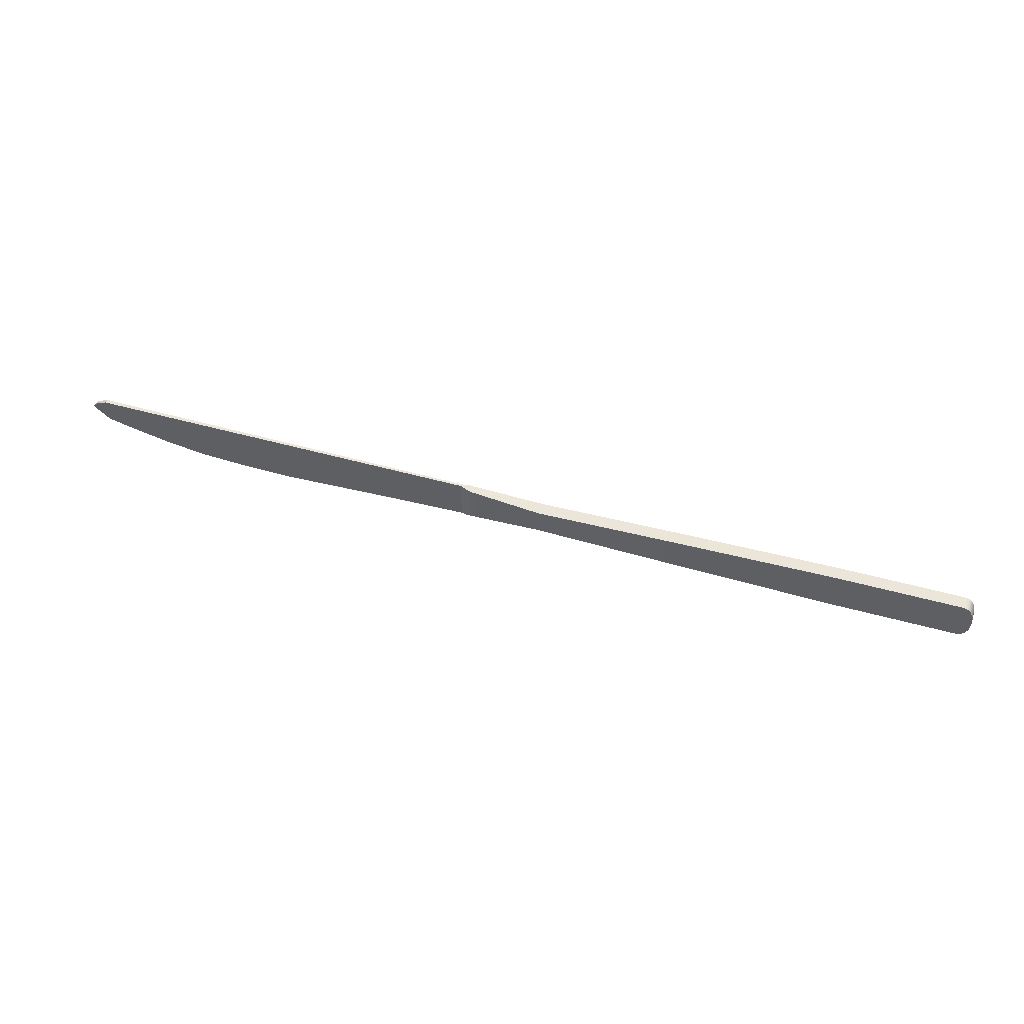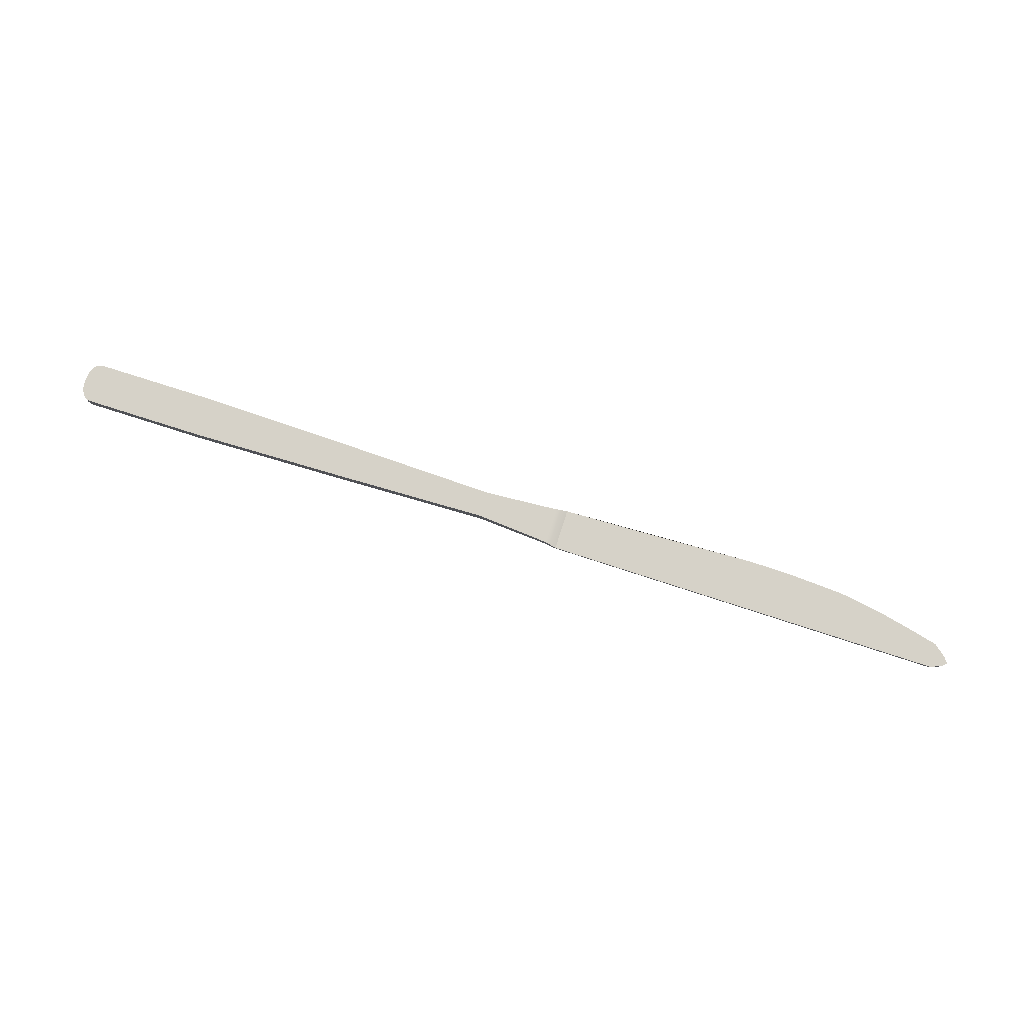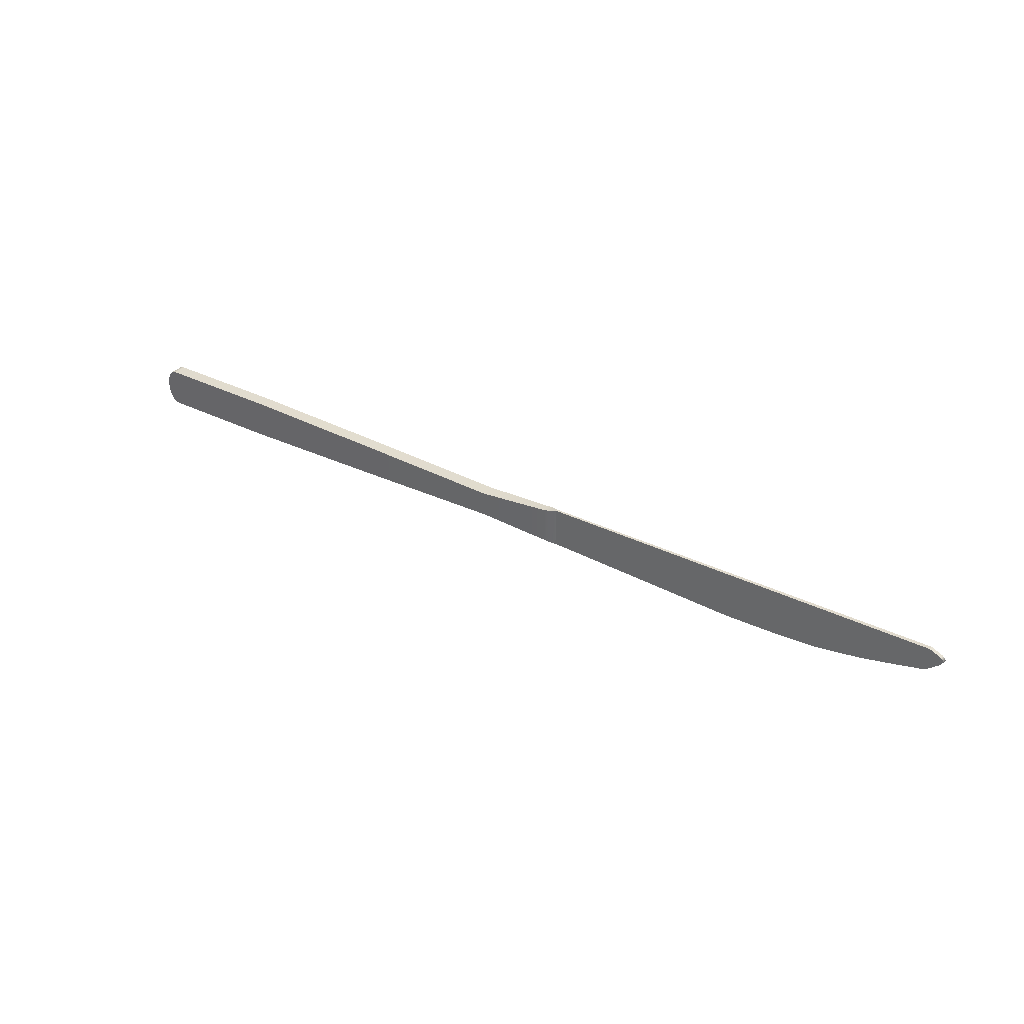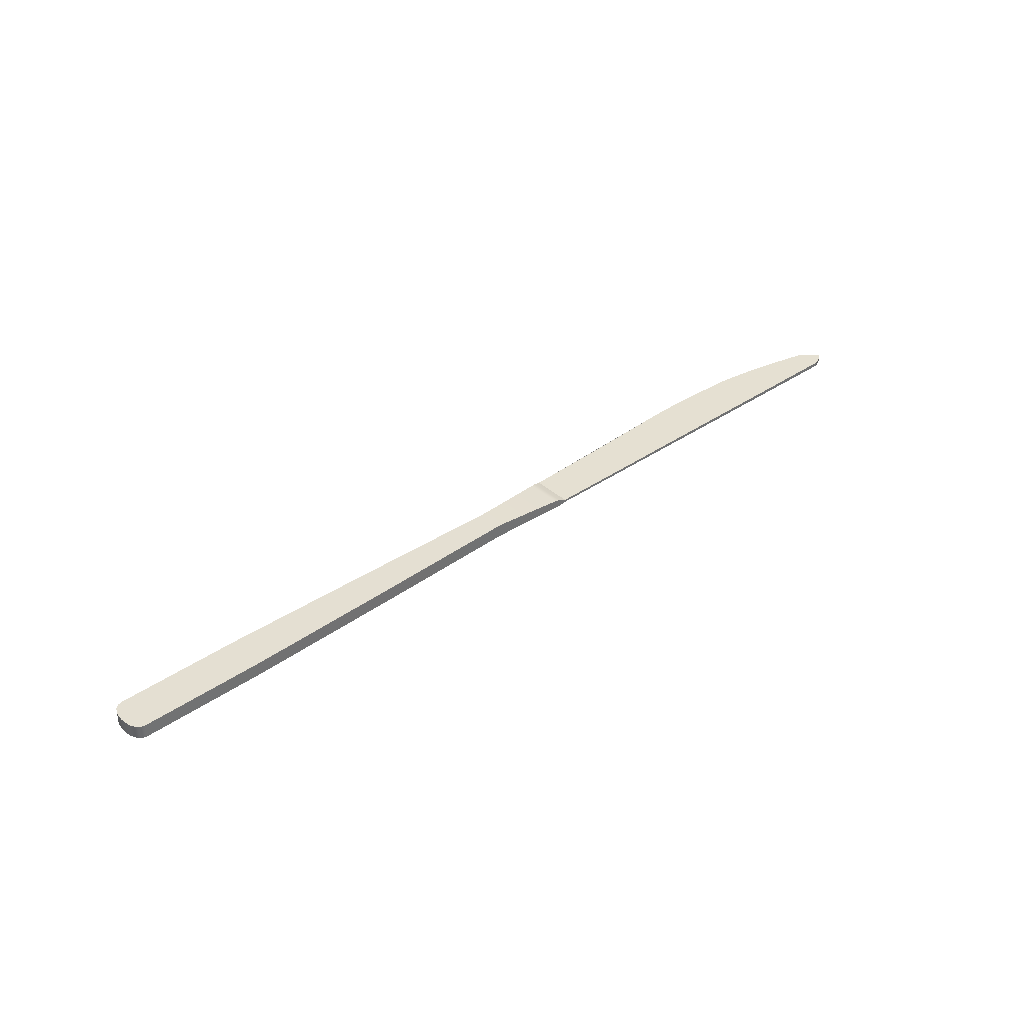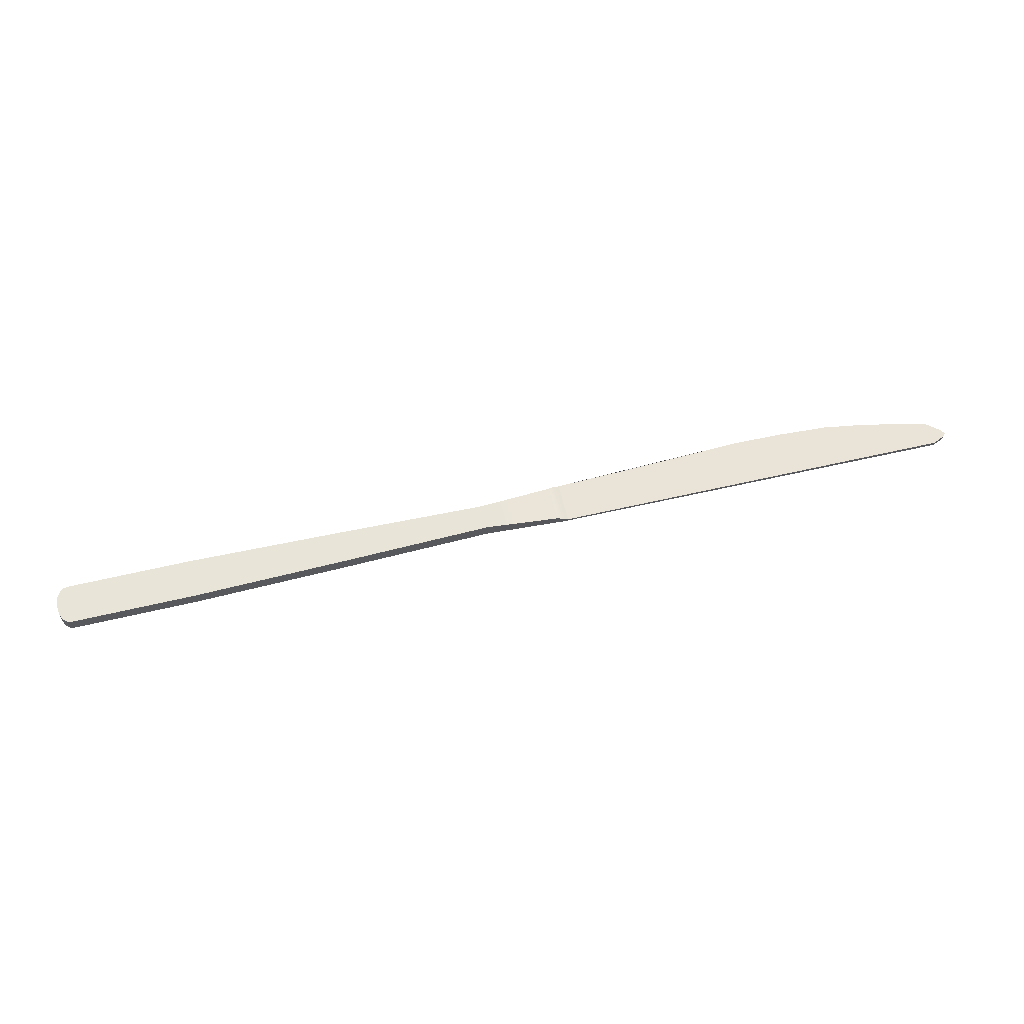
<metadata>
{"format":"obj","ext":"obj","renderer":"f3d","projection":"perspective","resolution":1024,"background":"white","views":[{"elev":47.8,"azim":-162.4,"up":"+Z"},{"elev":77.9,"azim":17.7,"up":"+Y"},{"elev":34.0,"azim":34.1,"up":"+Z"},{"elev":37.2,"azim":-41.9,"up":"+Y"},{"elev":60.7,"azim":-13.6,"up":"+Y"}]}
</metadata>
<code>
g default
v 0.5444 0.1319 0.04934
v 0.5447 0.1548 0.04934
v 0.5447 0.1548 -0.04934
v 0.5444 0.1319 -0.04934
v -0.4811 0.1249 0.05464
v -0.4811 0.1249 -0.05464
v -0.4811 0.1618 -0.05464
v -0.4811 0.1618 0.05464
v -0.06515 0.1249 0.04569
v -0.06526 0.1618 0.04569
v -0.06526 0.1618 -0.04569
v -0.06515 0.1249 -0.04569
v 0.3482 0.1249 0.03472
v 0.3482 0.1618 0.03472
v 0.3482 0.1618 -0.03472
v 0.3482 0.1249 -0.03472
v -0.8452 0.1249 0.02681
v -0.8149 0.1249 0.05464
v -0.8271 0.1249 0.05171
v -0.8365 0.1249 0.04371
v -0.8452 0.1618 0.02681
v -0.8365 0.1618 0.04371
v -0.8271 0.1618 0.05171
v -0.8149 0.1618 0.05464
v -0.8271 0.1618 -0.05171
v -0.8365 0.1618 -0.04371
v -0.8452 0.1618 -0.02681
v -0.8149 0.1618 -0.05464
v -0.8452 0.1249 -0.02681
v -0.8365 0.1249 -0.04371
v -0.8271 0.1249 -0.05171
v -0.8149 0.1249 -0.05464
v -0.8483 0.1249 0
v -0.8483 0.1618 0
v 0.5772 0.1398 0.05511
v 0.5775 0.1467 0.05511
v 0.5772 0.1398 -0.05511
v 0.5775 0.1467 -0.05511
v 1.667 0.1377 0.06021
v 1.667 0.1487 0.06021
v 1.587 0.1377 -0.02385
v 1.587 0.1487 -0.02385
v 1.707 0.1377 0.03609
v 1.708 0.1487 0.03609
v 1.114 0.1377 -0.07346
v 1.115 0.1487 -0.07346
v 0.7883 0.1377 -0.0611
v 0.7886 0.1487 -0.0611
v 1.375 0.1377 -0.06364
v 1.376 0.1487 -0.06364
v 1.492 0.1377 -0.04507
v 1.493 0.1487 -0.04507
v 1.697 0.1487 0.04677
v 1.697 0.1377 0.04677
v 1.695 0.1377 0.02108
v 1.695 0.1487 0.02108
v 1.243 0.1377 -0.07093
v 1.244 0.1487 -0.07093
v 1.663 0.1377 -0.005469
v 1.663 0.1487 -0.005469
v 0.5592 0.1337 0.05194
v 0.5592 0.1337 -0.05194
v 0.5595 0.153 -0.05194
v 0.5595 0.153 0.05194
g pCube144
f 8 5 9 10
f 7 8 10 11
f 6 7 11 12
f 5 6 12 9
f 27 29 33 34
f 32 28 7 6
f 24 18 5 8
f 10 9 13 14
f 11 10 14 15
f 12 11 15 16
f 9 12 16 13
f 14 13 1 2
f 15 14 2 3
f 16 15 3 4
f 13 16 4 1
f 17 20 22 21
f 20 19 23 22
f 19 18 24 23
f 27 26 30 29
f 26 25 31 30
f 25 28 32 31
f 25 26 27 34 21 22 23 24 8 7 28
f 6 5 18 19 20 17 33 29 30 31 32
f 34 33 17 21
f 53 54 43 44
f 64 61 35 36
f 61 62 37 35
f 62 63 38 37
f 63 64 36 38
f 36 35 39 40
f 35 37 47 45 57 49 51 41 59 55 43 54 39
f 51 52 42 41
f 38 36 40 53 44 56 60 42 52 50 58 46 48
f 44 43 55 56
f 47 48 46 45
f 37 38 48 47
f 57 58 50 49
f 49 50 52 51
f 40 39 54 53
f 56 55 59 60
f 45 46 58 57
f 60 59 41 42
f 1 4 62 61
f 4 3 63 62
f 3 2 64 63
f 2 1 61 64

</code>
